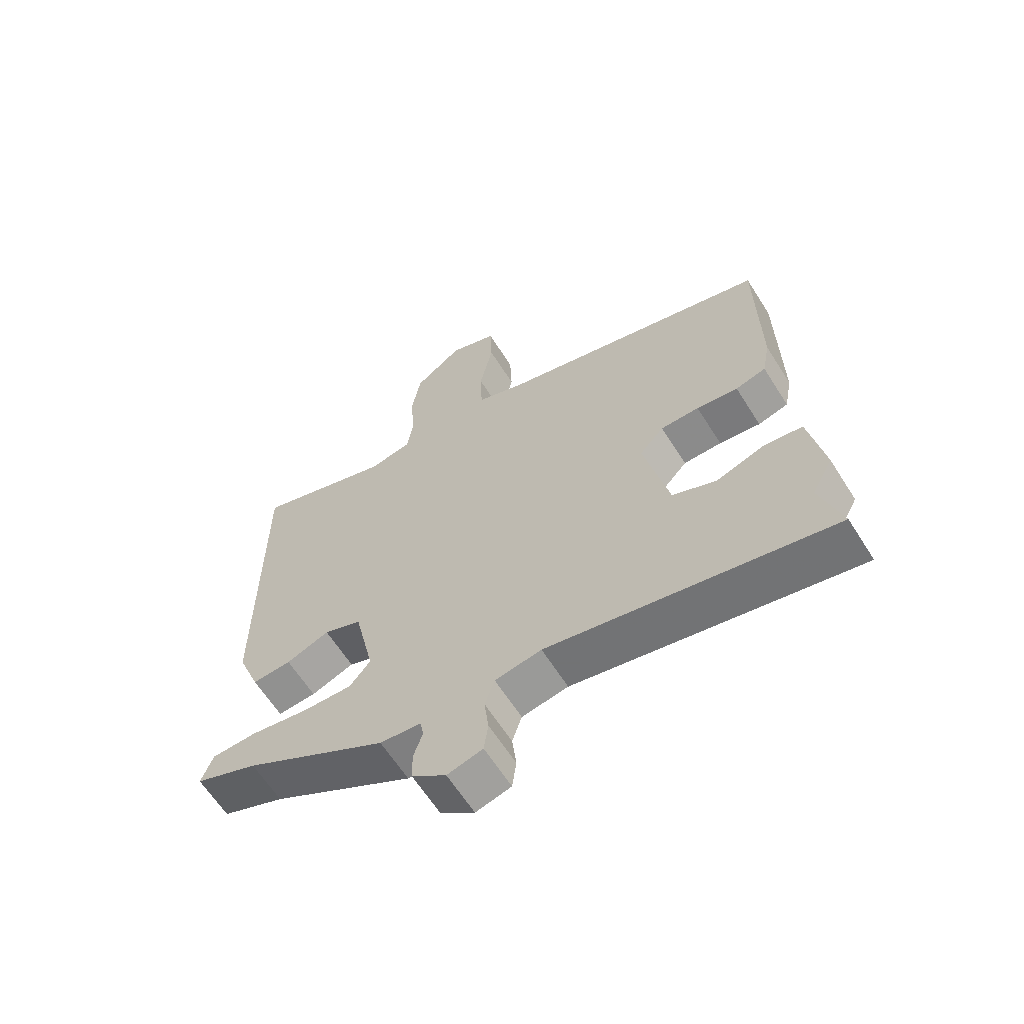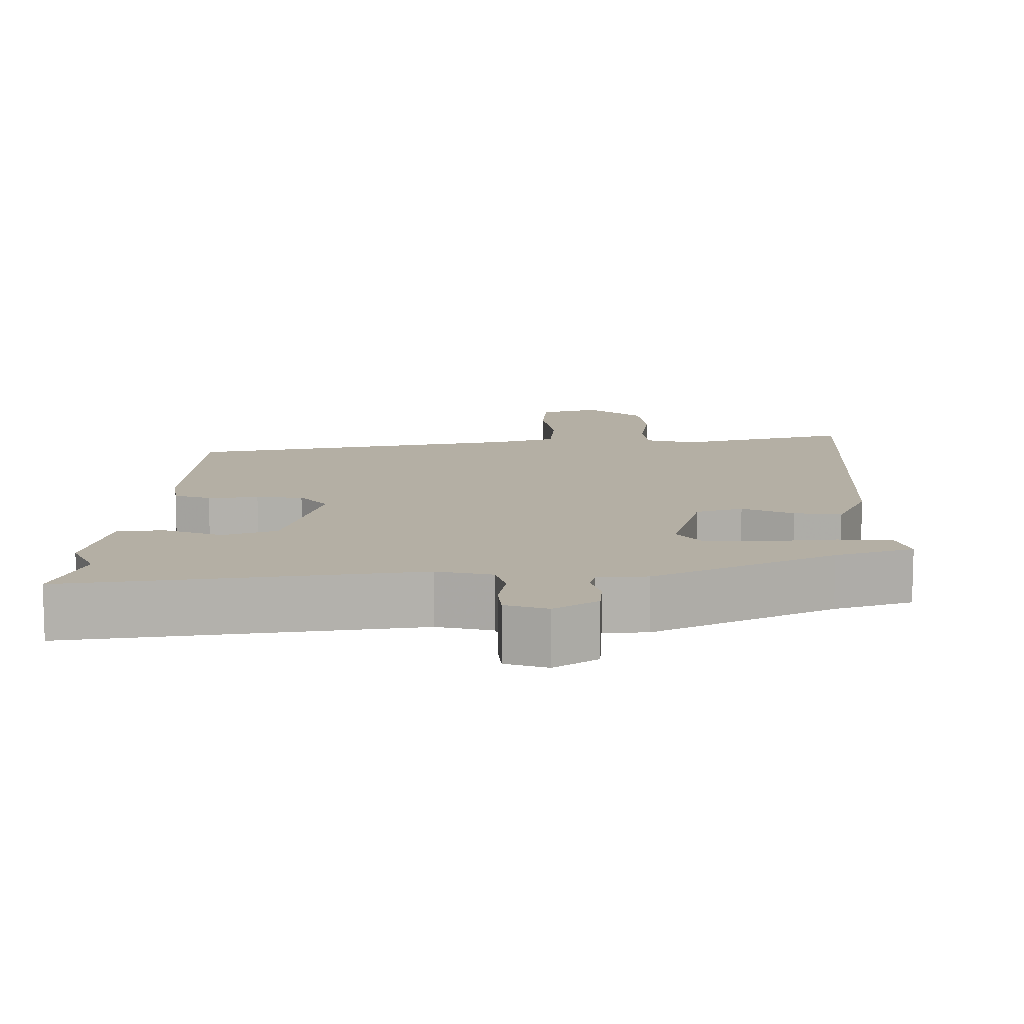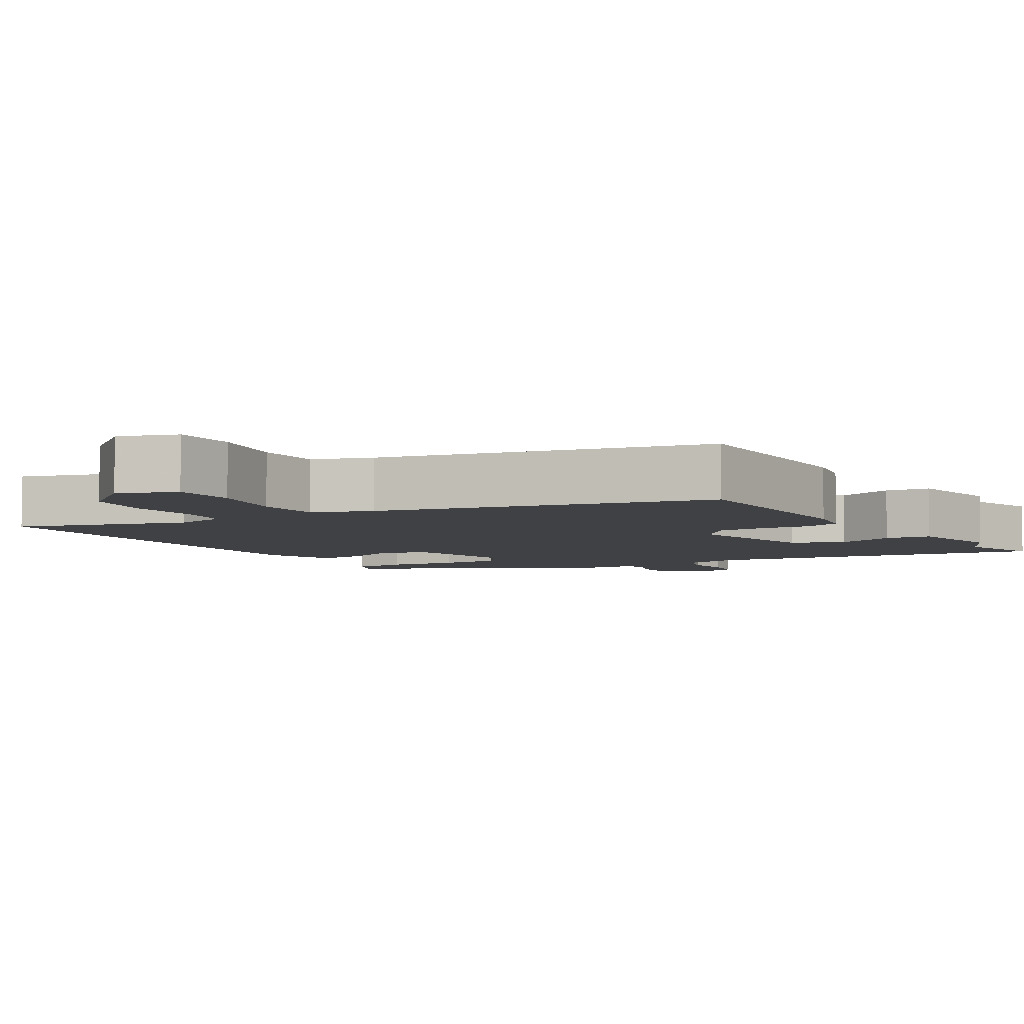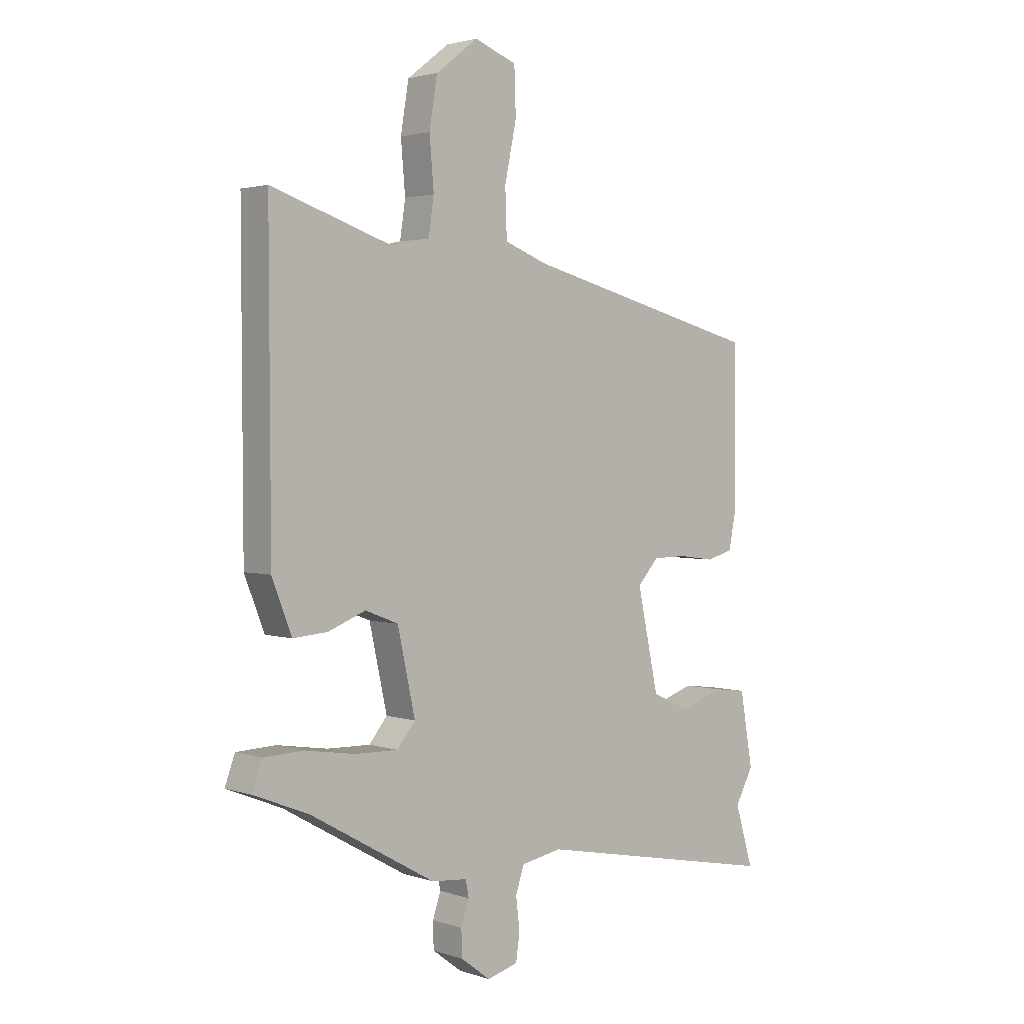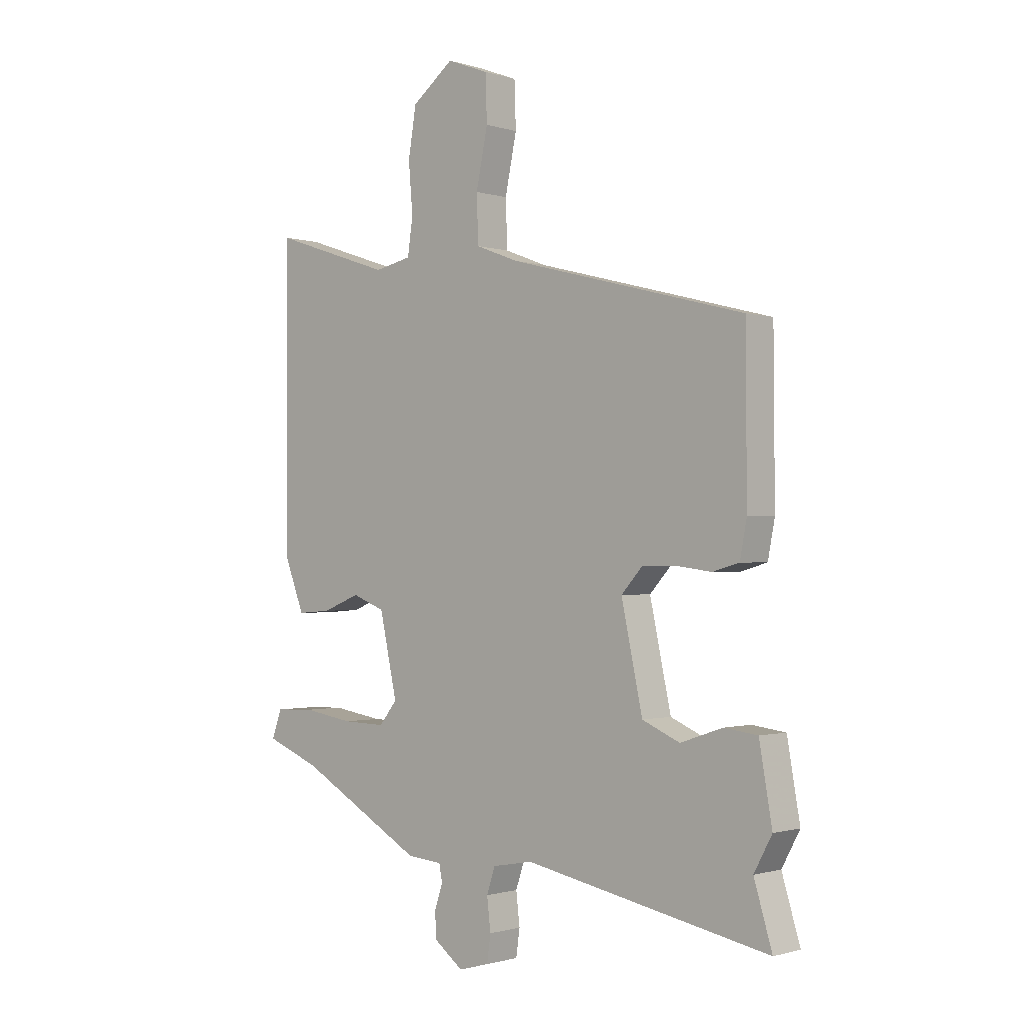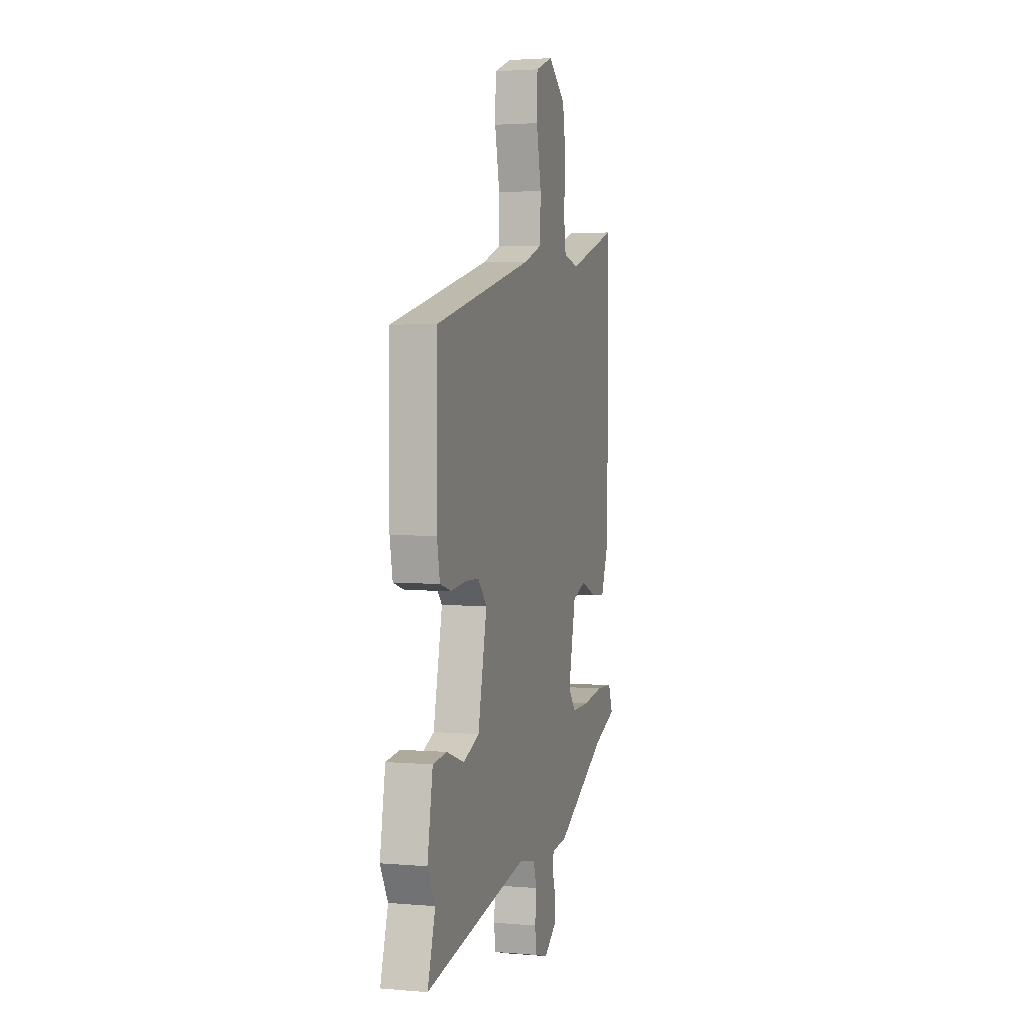
<metadata>
{"format":"obj","ext":"obj","renderer":"f3d","projection":"perspective","resolution":1024,"background":"white","views":[{"elev":-63.2,"azim":32.3,"up":"+Z"},{"elev":11.3,"azim":-177.3,"up":"+Y"},{"elev":-5.8,"azim":32.3,"up":"+Y"},{"elev":2.5,"azim":-41.5,"up":"+Z"},{"elev":-1.0,"azim":41.9,"up":"+Z"},{"elev":2.6,"azim":106.4,"up":"+Z"}]}
</metadata>
<code>
v -0.444 0.07 -0.353
v -0.547 0.07 -0.312
v -0.528 0.07 -0.26
v -0.454 0.07 -0.257
v -0.359 0.07 -0.272
v -0.278 0.07 -0.274
v -0.244 0.07 -0.232
v -0.277 0.07 -0.081
v -0.339 0.07 -0.057
v -0.41 0.07 -0.085
v -0.474 0.07 -0.09
v -0.511 0.07 0.005
v -0.513 0.07 0.567
v -0.285 0.07 0.491
v -0.215 0.07 0.506
v -0.205 0.07 0.574
v -0.213 0.07 0.668
v -0.198 0.07 0.759
v -0.119 0.07 0.82
v -0.04 0.07 0.79
v -0.037 0.07 0.704
v -0.059 0.07 0.598
v -0.056 0.07 0.51
v 0.025 0.07 0.479
v 0.473 0.07 0.363
v 0.475 0.07 0.069
v 0.462 0.07 0.001
v 0.412 0.07 -0.013
v 0.344 0.07 -0.004
v 0.281 0.07 -0.005
v 0.241 0.07 -0.049
v 0.281 0.07 -0.236
v 0.352 0.07 -0.267
v 0.432 0.07 -0.24
v 0.495 0.07 -0.248
v 0.519 0.07 -0.386
v 0.485 0.07 -0.449
v 0.519 0.07 -0.562
v 0.056 0.07 -0.471
v -0.02 0.07 -0.485
v -0.036 0.07 -0.533
v -0.029 0.07 -0.593
v -0.036 0.07 -0.643
v -0.094 0.07 -0.659
v -0.15 0.07 -0.617
v -0.151 0.07 -0.568
v -0.136 0.07 -0.523
v -0.142 0.07 -0.492
v -0.209 0.07 -0.486
v -0.444 0 -0.353
v -0.547 0 -0.312
v -0.528 0 -0.26
v -0.454 0 -0.257
v -0.359 0 -0.272
v -0.278 0 -0.274
v -0.244 0 -0.232
v -0.277 0 -0.081
v -0.339 0 -0.057
v -0.41 0 -0.085
v -0.474 0 -0.09
v -0.511 0 0.005
v -0.513 0 0.567
v -0.285 0 0.491
v -0.215 0 0.506
v -0.205 0 0.574
v -0.213 0 0.668
v -0.198 0 0.759
v -0.119 0 0.82
v -0.04 0 0.79
v -0.037 0 0.704
v -0.059 0 0.598
v -0.056 0 0.51
v 0.025 0 0.479
v 0.473 0 0.363
v 0.475 0 0.069
v 0.462 0 0.001
v 0.412 0 -0.013
v 0.344 0 -0.004
v 0.281 0 -0.005
v 0.241 0 -0.049
v 0.281 0 -0.236
v 0.352 0 -0.267
v 0.432 0 -0.24
v 0.495 0 -0.248
v 0.519 0 -0.386
v 0.485 0 -0.449
v 0.519 0 -0.562
v 0.056 0 -0.471
v -0.02 0 -0.485
v -0.036 0 -0.533
v -0.029 0 -0.593
v -0.036 0 -0.643
v -0.094 0 -0.659
v -0.15 0 -0.617
v -0.151 0 -0.568
v -0.136 0 -0.523
v -0.142 0 -0.492
v -0.209 0 -0.486
f 48 49 1
f 45 46 47
f 44 45 47
f 43 44 47
f 42 43 47
f 41 42 47
f 40 41 47 48
f 39 40 48 1
f 3 4 5
f 2 3 5
f 1 2 5
f 39 1 5
f 38 39 5
f 37 38 5
f 35 36 37
f 34 35 37
f 33 34 37
f 32 33 37
f 27 28 29
f 26 27 29
f 25 26 29
f 24 25 29
f 23 24 29 30
f 20 21 22
f 19 20 22
f 18 19 22
f 17 18 22
f 16 17 22
f 15 16 22 23
f 23 30 31
f 15 23 31
f 14 15 31
f 12 13 14
f 11 12 14
f 10 11 14
f 9 10 14
f 37 5 6
f 32 37 6 7
f 14 31 32
f 9 14 32
f 8 9 32
f 7 8 32
f 50 98 97
f 96 95 94
f 96 94 93
f 96 93 92
f 96 92 91
f 96 91 90
f 97 96 90 89
f 50 97 89 88
f 54 53 52
f 54 52 51
f 54 51 50
f 54 50 88
f 54 88 87
f 54 87 86
f 86 85 84
f 86 84 83
f 86 83 82
f 86 82 81
f 78 77 76
f 78 76 75
f 78 75 74
f 78 74 73
f 79 78 73 72
f 71 70 69
f 71 69 68
f 71 68 67
f 71 67 66
f 71 66 65
f 72 71 65 64
f 80 79 72
f 80 72 64
f 80 64 63
f 63 62 61
f 63 61 60
f 63 60 59
f 63 59 58
f 55 54 86
f 56 55 86 81
f 81 80 63
f 81 63 58
f 81 58 57
f 81 57 56
f 1 50 51 2
f 2 51 52 3
f 3 52 53 4
f 4 53 54 5
f 5 54 55 6
f 6 55 56 7
f 7 56 57 8
f 8 57 58 9
f 9 58 59 10
f 10 59 60 11
f 11 60 61 12
f 12 61 62 13
f 13 62 63 14
f 14 63 64 15
f 15 64 65 16
f 16 65 66 17
f 17 66 67 18
f 18 67 68 19
f 19 68 69 20
f 20 69 70 21
f 21 70 71 22
f 22 71 72 23
f 23 72 73 24
f 24 73 74 25
f 25 74 75 26
f 26 75 76 27
f 27 76 77 28
f 28 77 78 29
f 29 78 79 30
f 30 79 80 31
f 31 80 81 32
f 32 81 82 33
f 33 82 83 34
f 34 83 84 35
f 35 84 85 36
f 36 85 86 37
f 37 86 87 38
f 38 87 88 39
f 39 88 89 40
f 40 89 90 41
f 41 90 91 42
f 42 91 92 43
f 43 92 93 44
f 44 93 94 45
f 45 94 95 46
f 46 95 96 47
f 47 96 97 48
f 48 97 98 49
f 49 98 50 1

</code>
